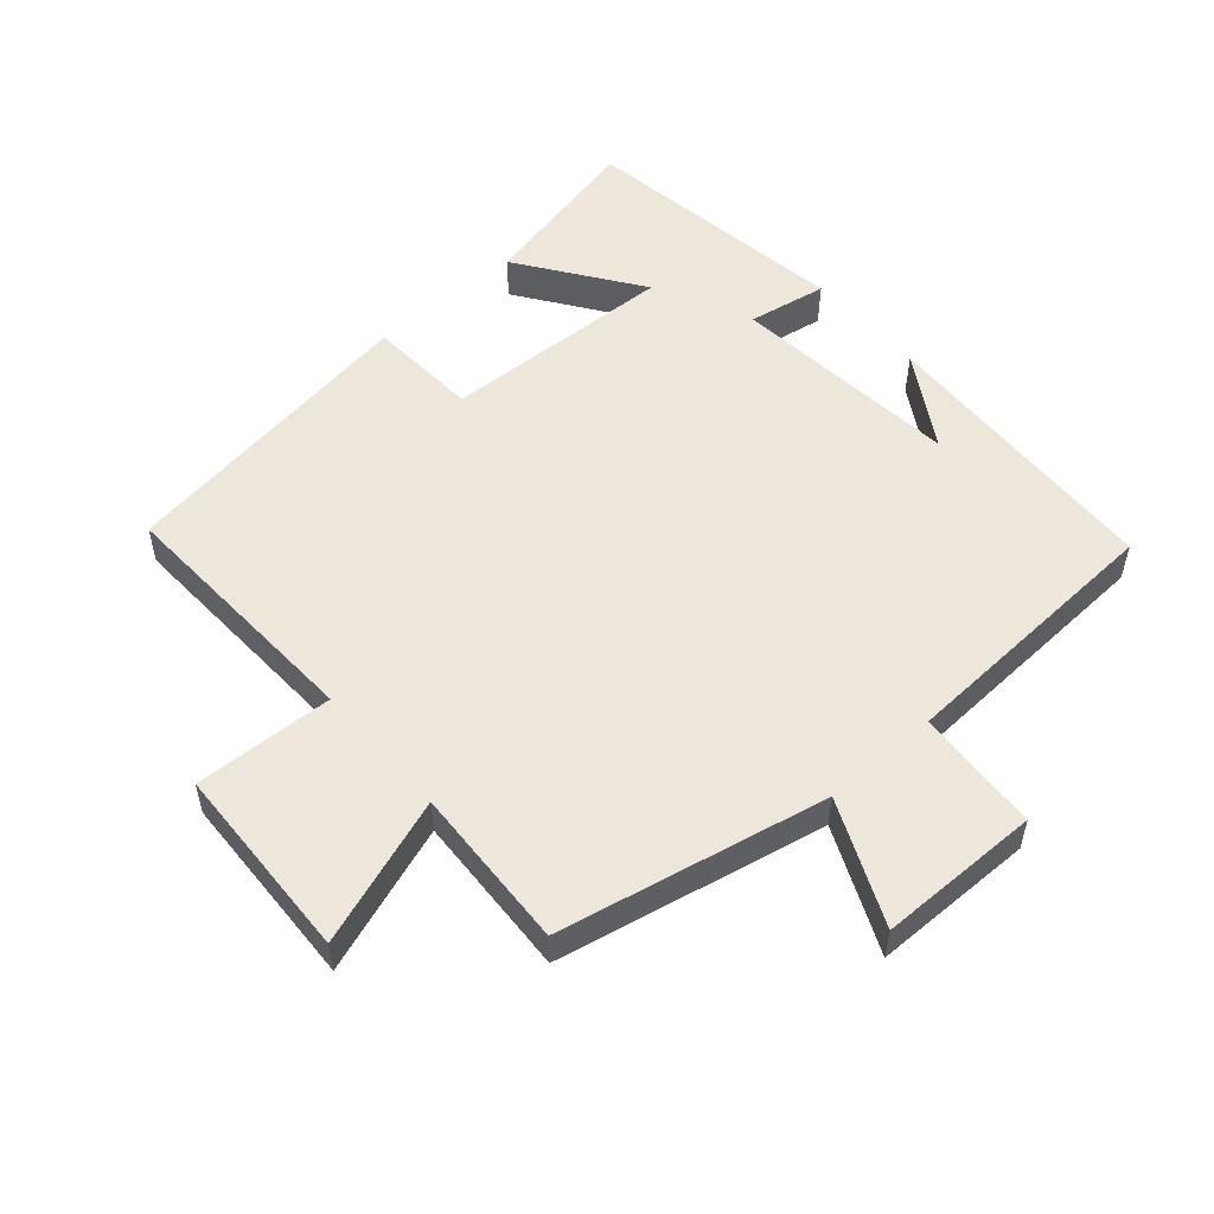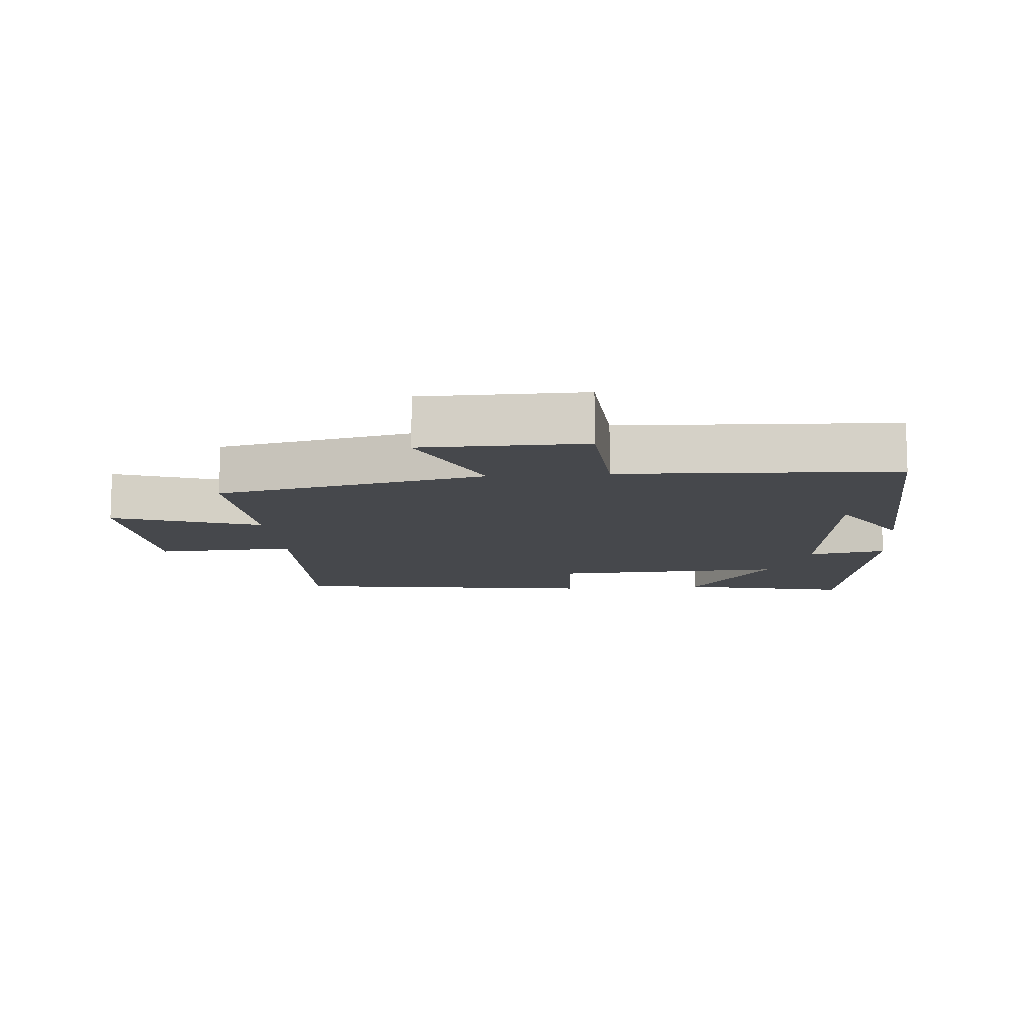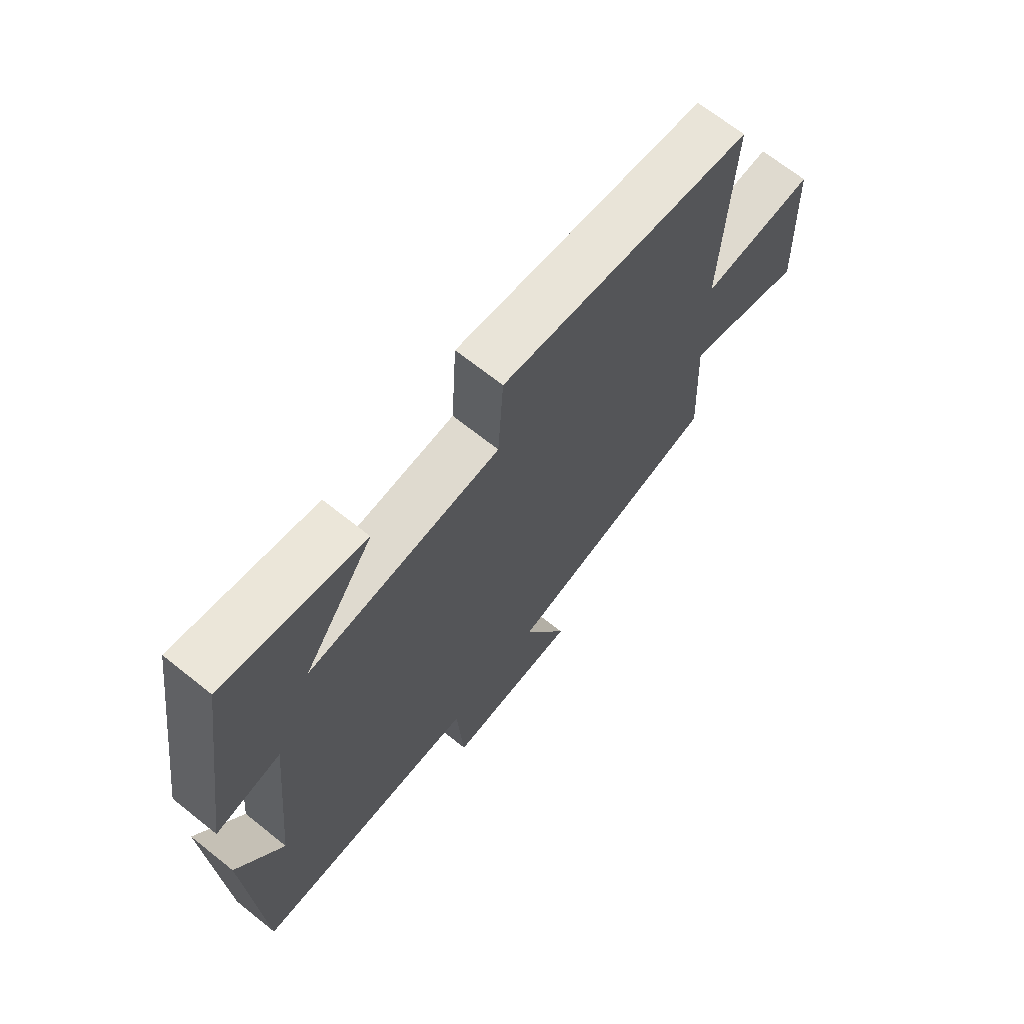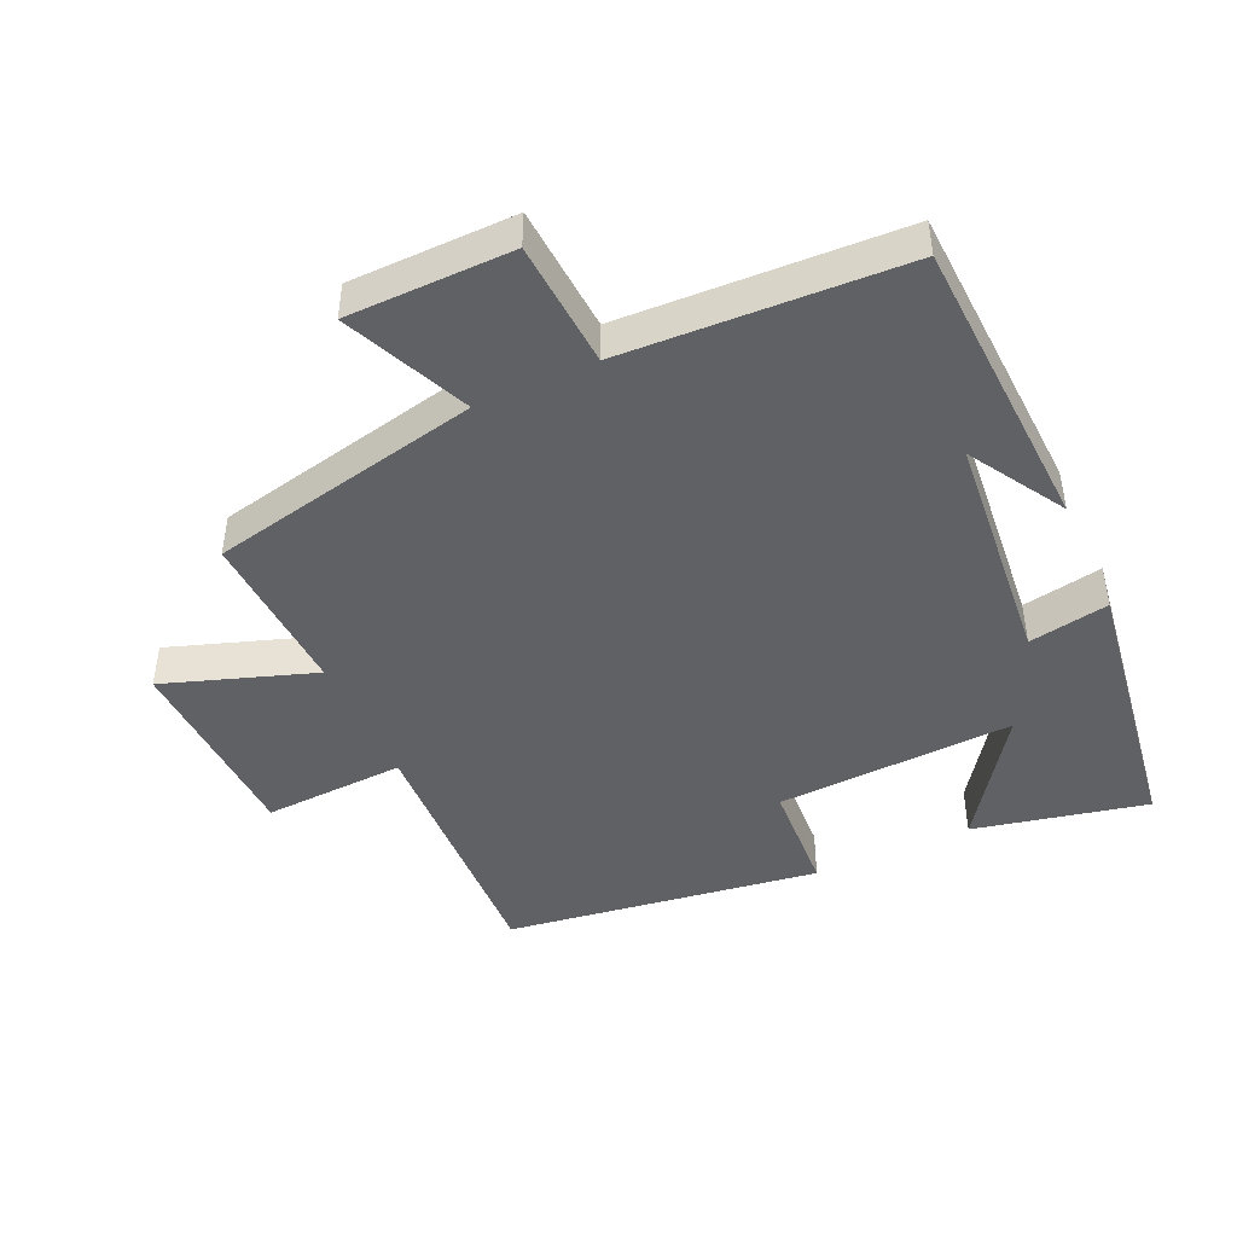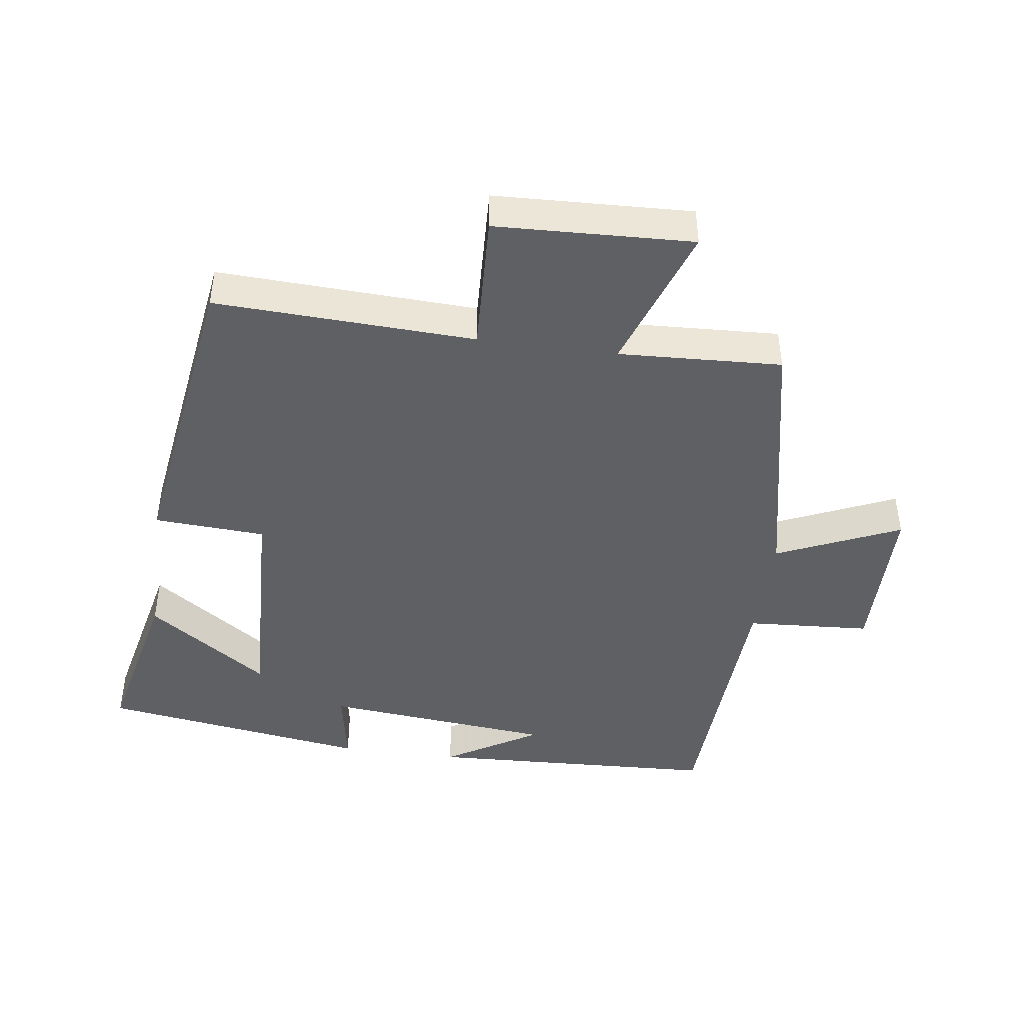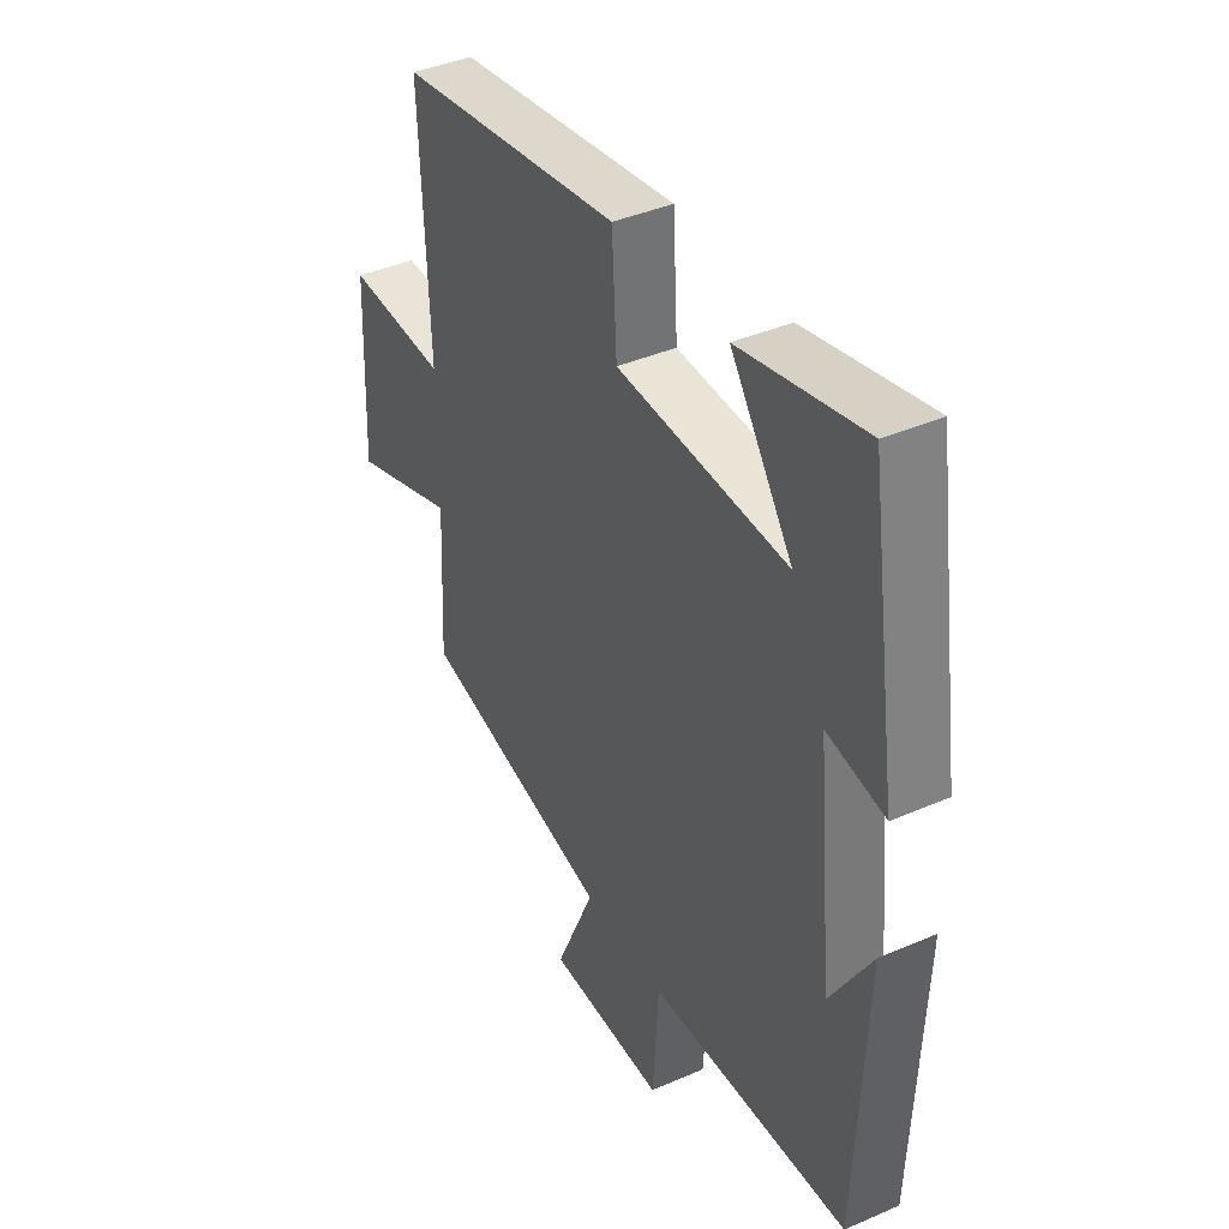
<metadata>
{"format":"obj","ext":"obj","renderer":"f3d","projection":"perspective","resolution":1024,"background":"white","views":[{"elev":53.5,"azim":138.9,"up":"+Y"},{"elev":-11.3,"azim":-175.0,"up":"+Y"},{"elev":68.5,"azim":-51.4,"up":"+Z"},{"elev":-45.5,"azim":-155.3,"up":"+Y"},{"elev":-44.2,"azim":82.2,"up":"+Y"},{"elev":40.2,"azim":-118.1,"up":"+Z"}]}
</metadata>
<code>
v 0.512 0.07 -0.416
v 0.109 0.07 -0.5
v 0.191 0.07 -0.686
v -0.053 0.07 -0.688
v -0.065 0.07 -0.5
v -0.48 0.07 -0.479
v -0.5 0.07 -0.036
v -0.415 0.07 -0.177
v -0.381 0.07 0.171
v -0.5 0.07 0.15
v -0.439 0.07 0.557
v -0.183 0.07 0.5
v -0.311 0.07 0.318
v 0.041 0.07 0.332
v 0.051 0.07 0.5
v 0.517 0.07 0.431
v 0.5 0.07 0.04
v 0.71 0.07 0.049
v 0.722 0.07 -0.247
v 0.5 0.07 -0.17
v 0.512 0 -0.416
v 0.109 0 -0.5
v 0.191 0 -0.686
v -0.053 0 -0.688
v -0.065 0 -0.5
v -0.48 0 -0.479
v -0.5 0 -0.036
v -0.415 0 -0.177
v -0.381 0 0.171
v -0.5 0 0.15
v -0.439 0 0.557
v -0.183 0 0.5
v -0.311 0 0.318
v 0.041 0 0.332
v 0.051 0 0.5
v 0.517 0 0.431
v 0.5 0 0.04
v 0.71 0 0.049
v 0.722 0 -0.247
v 0.5 0 -0.17
f 17 18 19 20
f 14 15 16 17
f 13 14 17 20
f 10 11 12 13
f 9 10 13
f 20 1 2
f 13 20 2
f 9 13 2
f 8 9 2
f 6 7 8
f 5 6 8 2
f 2 3 4 5
f 40 39 38 37
f 37 36 35 34
f 40 37 34 33
f 33 32 31 30
f 33 30 29
f 22 21 40
f 22 40 33
f 22 33 29
f 22 29 28
f 28 27 26
f 22 28 26 25
f 25 24 23 22
f 1 21 22 2
f 2 22 23 3
f 3 23 24 4
f 4 24 25 5
f 5 25 26 6
f 6 26 27 7
f 7 27 28 8
f 8 28 29 9
f 9 29 30 10
f 10 30 31 11
f 11 31 32 12
f 12 32 33 13
f 13 33 34 14
f 14 34 35 15
f 15 35 36 16
f 16 36 37 17
f 17 37 38 18
f 18 38 39 19
f 19 39 40 20
f 20 40 21 1

</code>
